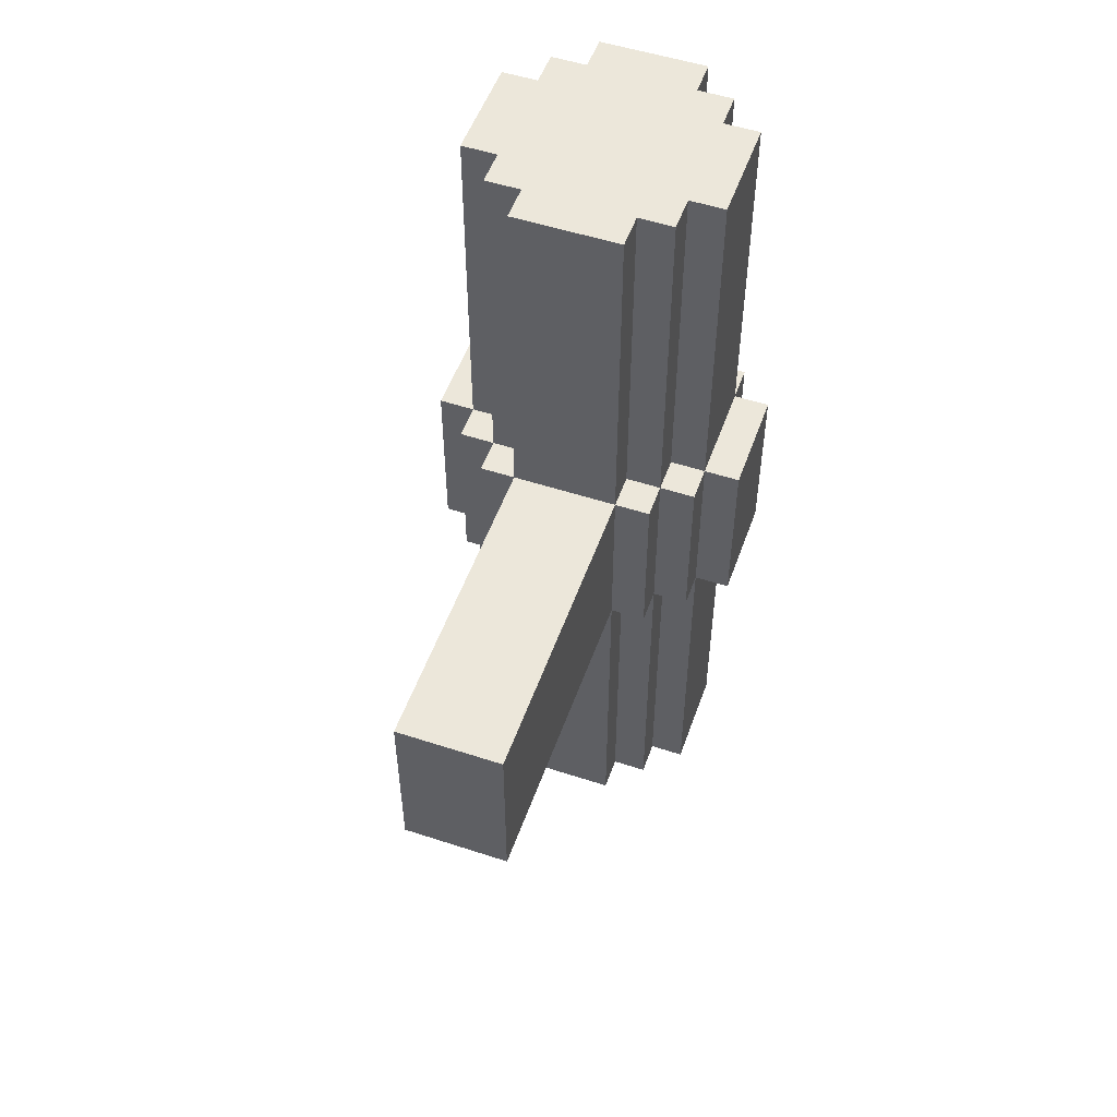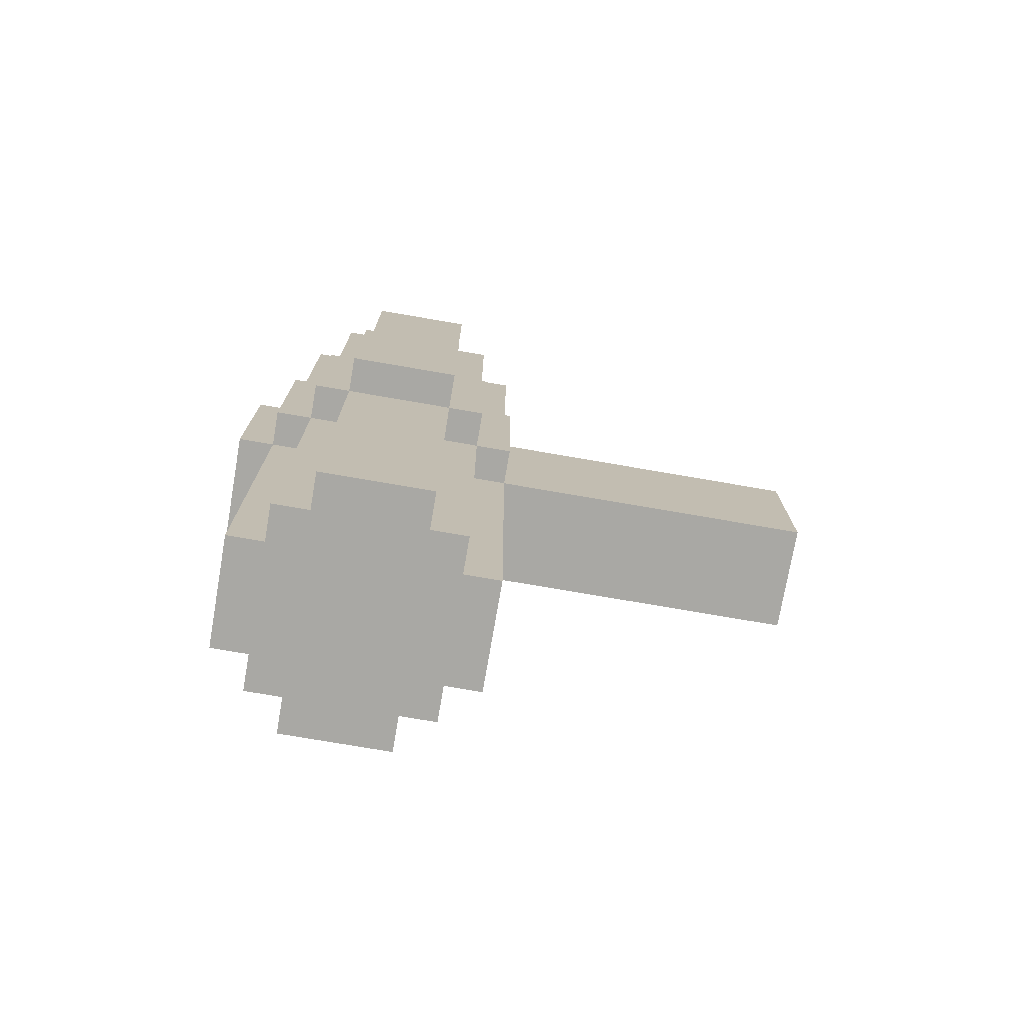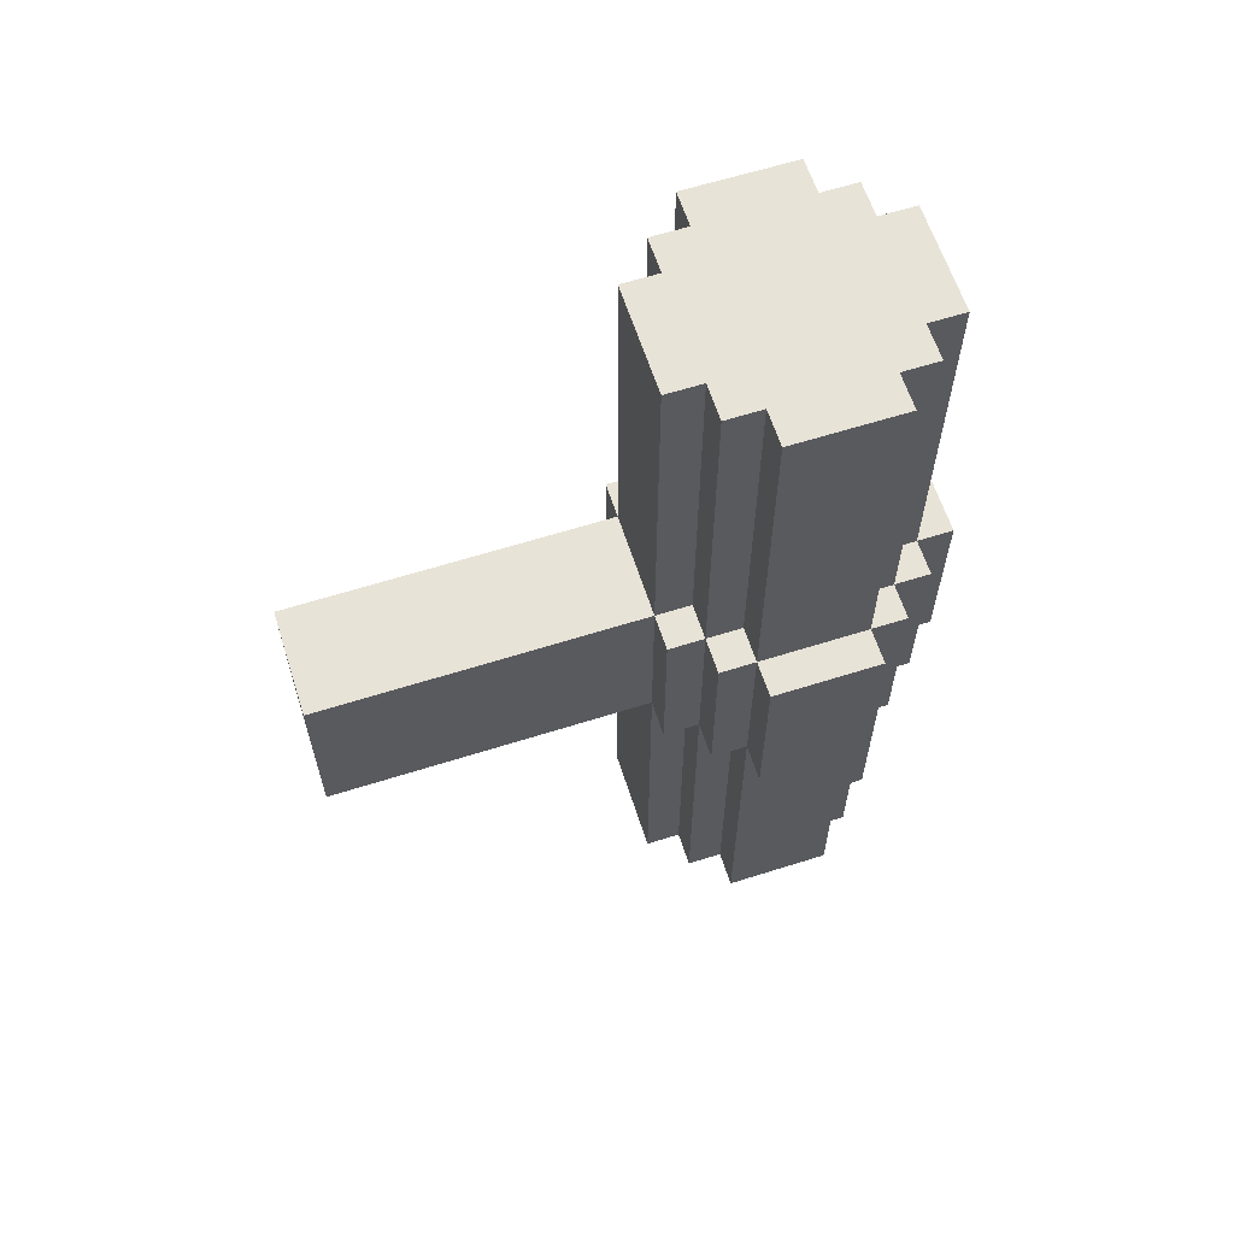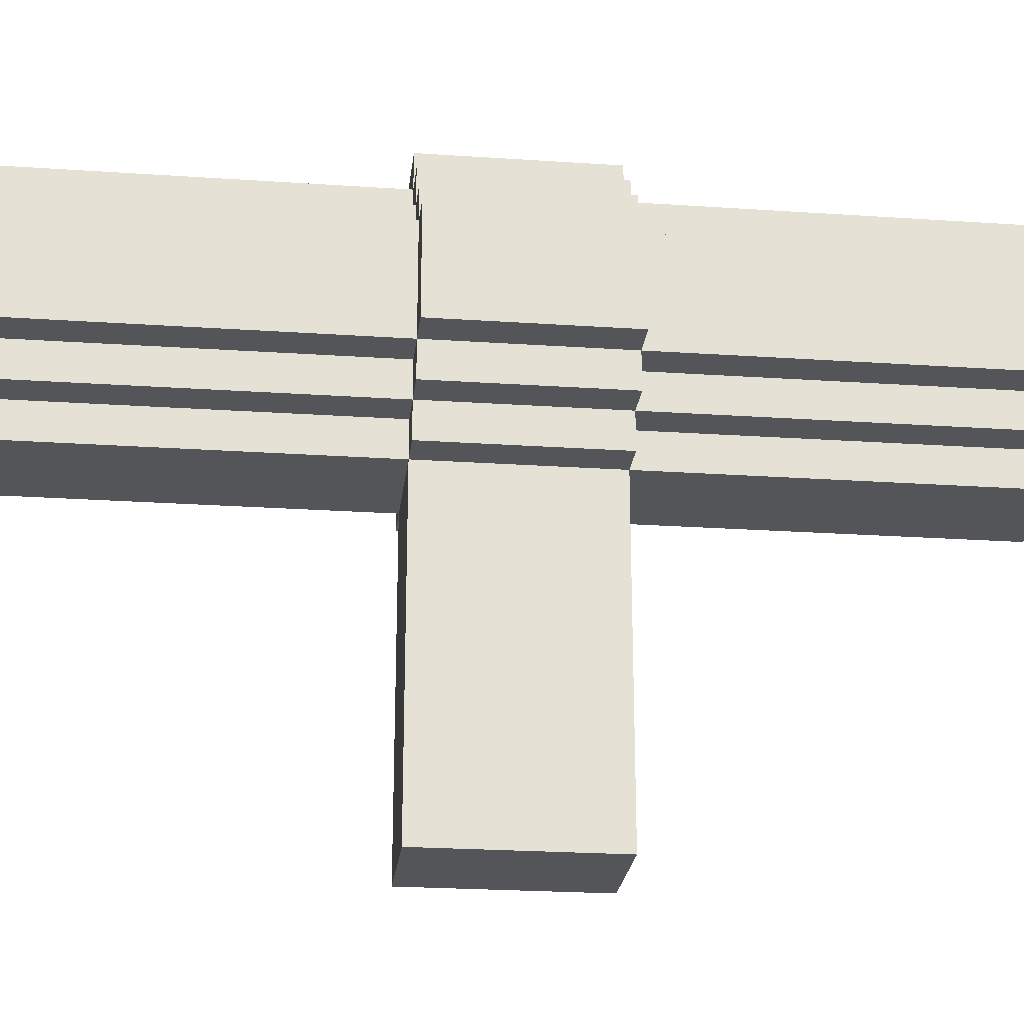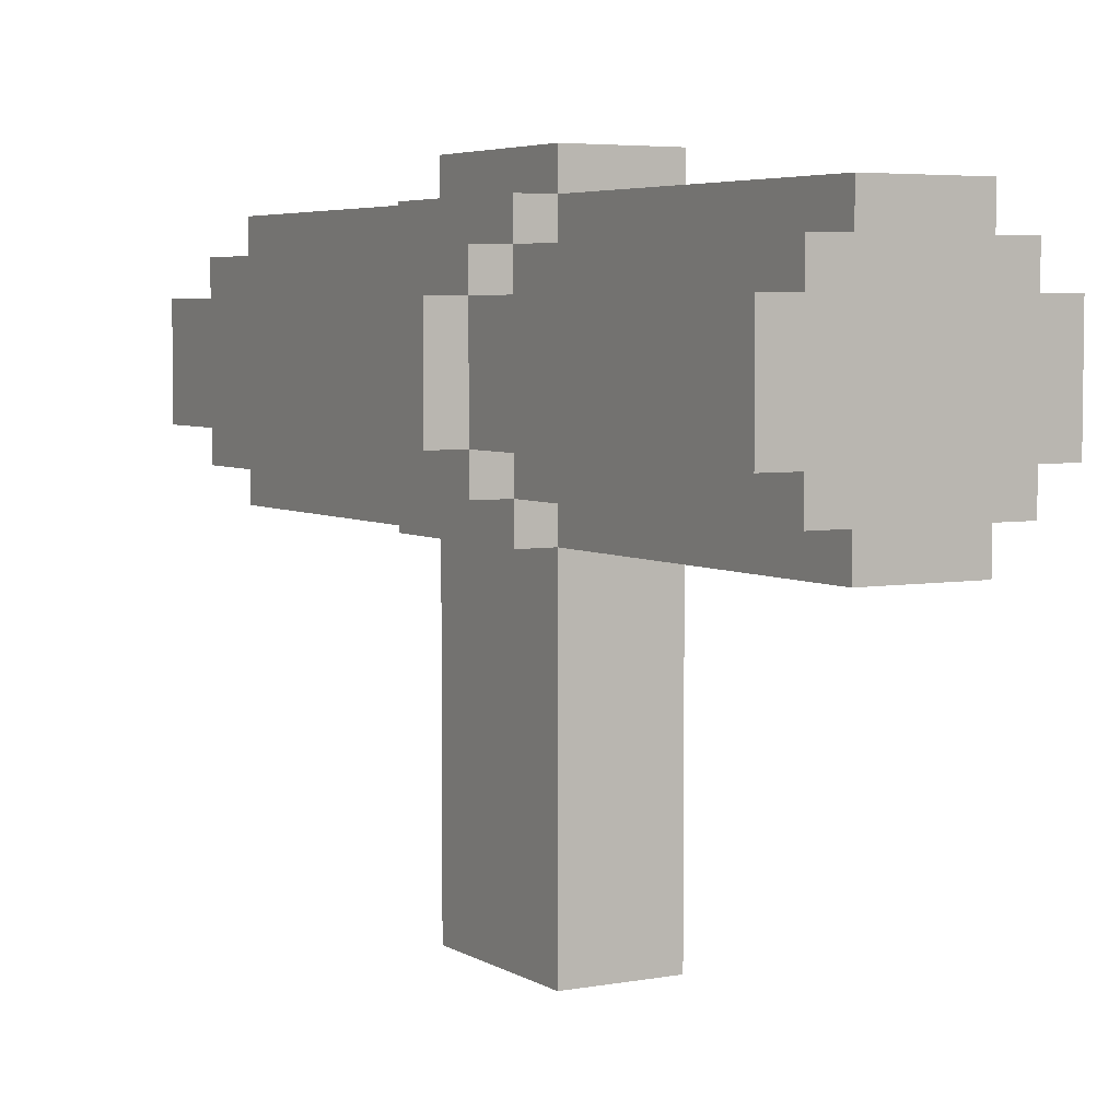
<metadata>
{"format":"obj","ext":"obj","renderer":"f3d","projection":"perspective","resolution":1024,"background":"white","views":[{"elev":52.6,"azim":19.4,"up":"+Z"},{"elev":-75.0,"azim":-99.8,"up":"+Z"},{"elev":62.3,"azim":72.2,"up":"+Z"},{"elev":-24.1,"azim":-96.4,"up":"+Y"},{"elev":4.8,"azim":-30.0,"up":"+Y"}]}
</metadata>
<code>
v -4.5 11 2.5
v -4.5 11 -2.5
v -4.5 14 2.5
v -4.5 14 -2.5
v -3.5 10 2.5
v -3.5 10 -2.5
v -3.5 11 12.5
v -3.5 11 2.5
v -3.5 11 -2.5
v -3.5 11 -12.5
v -3.5 12 12.5
v -3.5 12 2.5
v -3.5 12 -2.5
v -3.5 12 -12.5
v -3.5 13 12.5
v -3.5 13 2.5
v -3.5 13 -2.5
v -3.5 13 -12.5
v -3.5 14 12.5
v -3.5 14 2.5
v -3.5 14 -2.5
v -3.5 14 -12.5
v -3.5 15 2.5
v -3.5 15 -2.5
v -2.5 9 2.5
v -2.5 9 -2.5
v -2.5 10 12.5
v -2.5 10 2.5
v -2.5 10 -2.5
v -2.5 10 -12.5
v -2.5 11 12.5
v -2.5 11 2.5
v -2.5 11 -2.5
v -2.5 11 -12.5
v -2.5 14 12.5
v -2.5 14 2.5
v -2.5 14 -2.5
v -2.5 14 -12.5
v -2.5 15 12.5
v -2.5 15 2.5
v -2.5 15 -2.5
v -2.5 15 -12.5
v -2.5 16 2.5
v -2.5 16 -2.5
v -1.5 0 2.5
v -1.5 0 -2.5
v -1.5 9 12.5
v -1.5 9 2.5
v -1.5 9 -2.5
v -1.5 9 -12.5
v -1.5 10 12.5
v -1.5 10 2.5
v -1.5 10 -2.5
v -1.5 10 -12.5
v -1.5 15 12.5
v -1.5 15 2.5
v -1.5 15 -2.5
v -1.5 15 -12.5
v -1.5 16 12.5
v -1.5 16 2.5
v -1.5 16 -2.5
v -1.5 16 -12.5
v -1.5 17 2.5
v -1.5 17 -2.5
v 1.5 0 2.5
v 1.5 0 -2.5
v 1.5 9 12.5
v 1.5 9 2.5
v 1.5 9 -2.5
v 1.5 9 -12.5
v 1.5 10 12.5
v 1.5 10 2.5
v 1.5 10 -2.5
v 1.5 10 -12.5
v 1.5 15 12.5
v 1.5 15 2.5
v 1.5 15 -2.5
v 1.5 15 -12.5
v 1.5 16 12.5
v 1.5 16 2.5
v 1.5 16 -2.5
v 1.5 16 -12.5
v 1.5 17 2.5
v 1.5 17 -2.5
v 2.5 9 2.5
v 2.5 9 -2.5
v 2.5 10 12.5
v 2.5 10 2.5
v 2.5 10 -2.5
v 2.5 10 -12.5
v 2.5 11 12.5
v 2.5 11 2.5
v 2.5 11 -2.5
v 2.5 11 -12.5
v 2.5 14 12.5
v 2.5 14 2.5
v 2.5 14 -2.5
v 2.5 14 -12.5
v 2.5 15 12.5
v 2.5 15 2.5
v 2.5 15 -2.5
v 2.5 15 -12.5
v 2.5 16 2.5
v 2.5 16 -2.5
v 3.5 10 2.5
v 3.5 10 -2.5
v 3.5 11 12.5
v 3.5 11 2.5
v 3.5 11 -2.5
v 3.5 11 -12.5
v 3.5 12 12.5
v 3.5 12 2.5
v 3.5 12 -2.5
v 3.5 12 -12.5
v 3.5 13 12.5
v 3.5 13 2.5
v 3.5 13 -2.5
v 3.5 13 -12.5
v 3.5 14 12.5
v 3.5 14 2.5
v 3.5 14 -2.5
v 3.5 14 -12.5
v 3.5 15 2.5
v 3.5 15 -2.5
v 4.5 11 2.5
v 4.5 11 -2.5
v 4.5 14 2.5
v 4.5 14 -2.5
v -3.5 11 12.5
v -3.5 12 12.5
v -3.5 13 12.5
v -3.5 14 12.5
v -2.5 10 12.5
v -2.5 11 12.5
v -2.5 12 12.5
v -2.5 13 12.5
v -2.5 14 12.5
v -2.5 15 12.5
v -1.5 9 12.5
v -1.5 10 12.5
v -1.5 15 12.5
v -1.5 16 12.5
v -0.5 9 12.5
v -0.5 10 12.5
v -0.5 15 12.5
v -0.5 16 12.5
v 0.5 9 12.5
v 0.5 10 12.5
v 0.5 15 12.5
v 0.5 16 12.5
v 1.5 9 12.5
v 1.5 10 12.5
v 1.5 15 12.5
v 1.5 16 12.5
v 2.5 10 12.5
v 2.5 11 12.5
v 2.5 12 12.5
v 2.5 13 12.5
v 2.5 14 12.5
v 2.5 15 12.5
v 3.5 11 12.5
v 3.5 12 12.5
v 3.5 13 12.5
v 3.5 14 12.5
v -4.5 11 2.5
v -4.5 14 2.5
v -3.5 10 2.5
v -3.5 11 2.5
v -3.5 12 2.5
v -3.5 13 2.5
v -3.5 14 2.5
v -3.5 15 2.5
v -2.5 9 2.5
v -2.5 10 2.5
v -2.5 11 2.5
v -2.5 14 2.5
v -2.5 15 2.5
v -2.5 16 2.5
v -1.5 0 2.5
v -1.5 9 2.5
v -1.5 10 2.5
v -1.5 15 2.5
v -1.5 16 2.5
v -1.5 17 2.5
v -0.5 9 2.5
v -0.5 16 2.5
v 0.5 9 2.5
v 0.5 16 2.5
v 1.5 0 2.5
v 1.5 9 2.5
v 1.5 10 2.5
v 1.5 15 2.5
v 1.5 16 2.5
v 1.5 17 2.5
v 2.5 9 2.5
v 2.5 10 2.5
v 2.5 11 2.5
v 2.5 14 2.5
v 2.5 15 2.5
v 2.5 16 2.5
v 3.5 10 2.5
v 3.5 11 2.5
v 3.5 12 2.5
v 3.5 13 2.5
v 3.5 14 2.5
v 3.5 15 2.5
v 4.5 11 2.5
v 4.5 14 2.5
v -4.5 11 -2.5
v -4.5 14 -2.5
v -3.5 10 -2.5
v -3.5 11 -2.5
v -3.5 12 -2.5
v -3.5 13 -2.5
v -3.5 14 -2.5
v -3.5 15 -2.5
v -2.5 9 -2.5
v -2.5 10 -2.5
v -2.5 11 -2.5
v -2.5 14 -2.5
v -2.5 15 -2.5
v -2.5 16 -2.5
v -1.5 0 -2.5
v -1.5 9 -2.5
v -1.5 10 -2.5
v -1.5 15 -2.5
v -1.5 16 -2.5
v -1.5 17 -2.5
v -0.5 9 -2.5
v -0.5 16 -2.5
v 0.5 9 -2.5
v 0.5 16 -2.5
v 1.5 0 -2.5
v 1.5 9 -2.5
v 1.5 10 -2.5
v 1.5 15 -2.5
v 1.5 16 -2.5
v 1.5 17 -2.5
v 2.5 9 -2.5
v 2.5 10 -2.5
v 2.5 11 -2.5
v 2.5 14 -2.5
v 2.5 15 -2.5
v 2.5 16 -2.5
v 3.5 10 -2.5
v 3.5 11 -2.5
v 3.5 12 -2.5
v 3.5 13 -2.5
v 3.5 14 -2.5
v 3.5 15 -2.5
v 4.5 11 -2.5
v 4.5 14 -2.5
v -3.5 11 -12.5
v -3.5 12 -12.5
v -3.5 13 -12.5
v -3.5 14 -12.5
v -2.5 10 -12.5
v -2.5 11 -12.5
v -2.5 12 -12.5
v -2.5 13 -12.5
v -2.5 14 -12.5
v -2.5 15 -12.5
v -1.5 9 -12.5
v -1.5 10 -12.5
v -1.5 15 -12.5
v -1.5 16 -12.5
v -0.5 9 -12.5
v -0.5 10 -12.5
v -0.5 15 -12.5
v -0.5 16 -12.5
v 0.5 9 -12.5
v 0.5 10 -12.5
v 0.5 15 -12.5
v 0.5 16 -12.5
v 1.5 9 -12.5
v 1.5 10 -12.5
v 1.5 15 -12.5
v 1.5 16 -12.5
v 2.5 10 -12.5
v 2.5 11 -12.5
v 2.5 12 -12.5
v 2.5 13 -12.5
v 2.5 14 -12.5
v 2.5 15 -12.5
v 3.5 11 -12.5
v 3.5 12 -12.5
v 3.5 13 -12.5
v 3.5 14 -12.5
v -1.5 0 2.5
v 1.5 0 2.5
v -1.5 0 -2.5
v 1.5 0 -2.5
v -1.5 9 12.5
v -0.5 9 12.5
v 0.5 9 12.5
v 1.5 9 12.5
v -2.5 9 2.5
v -1.5 9 2.5
v -0.5 9 2.5
v 0.5 9 2.5
v 1.5 9 2.5
v 2.5 9 2.5
v -2.5 9 -2.5
v -1.5 9 -2.5
v -0.5 9 -2.5
v 0.5 9 -2.5
v 1.5 9 -2.5
v 2.5 9 -2.5
v -1.5 9 -12.5
v -0.5 9 -12.5
v 0.5 9 -12.5
v 1.5 9 -12.5
v -2.5 10 12.5
v -1.5 10 12.5
v 1.5 10 12.5
v 2.5 10 12.5
v -3.5 10 2.5
v -2.5 10 2.5
v -1.5 10 2.5
v 1.5 10 2.5
v 2.5 10 2.5
v 3.5 10 2.5
v -3.5 10 -2.5
v -2.5 10 -2.5
v -1.5 10 -2.5
v 1.5 10 -2.5
v 2.5 10 -2.5
v 3.5 10 -2.5
v -2.5 10 -12.5
v -1.5 10 -12.5
v 1.5 10 -12.5
v 2.5 10 -12.5
v -3.5 11 12.5
v -2.5 11 12.5
v 2.5 11 12.5
v 3.5 11 12.5
v -4.5 11 2.5
v -3.5 11 2.5
v -2.5 11 2.5
v 2.5 11 2.5
v 3.5 11 2.5
v 4.5 11 2.5
v -4.5 11 -2.5
v -3.5 11 -2.5
v -2.5 11 -2.5
v 2.5 11 -2.5
v 3.5 11 -2.5
v 4.5 11 -2.5
v -3.5 11 -12.5
v -2.5 11 -12.5
v 2.5 11 -12.5
v 3.5 11 -12.5
v -3.5 14 12.5
v -2.5 14 12.5
v 2.5 14 12.5
v 3.5 14 12.5
v -4.5 14 2.5
v -3.5 14 2.5
v -2.5 14 2.5
v 2.5 14 2.5
v 3.5 14 2.5
v 4.5 14 2.5
v -4.5 14 -2.5
v -3.5 14 -2.5
v -2.5 14 -2.5
v 2.5 14 -2.5
v 3.5 14 -2.5
v 4.5 14 -2.5
v -3.5 14 -12.5
v -2.5 14 -12.5
v 2.5 14 -12.5
v 3.5 14 -12.5
v -2.5 15 12.5
v -1.5 15 12.5
v 1.5 15 12.5
v 2.5 15 12.5
v -3.5 15 2.5
v -2.5 15 2.5
v -1.5 15 2.5
v 1.5 15 2.5
v 2.5 15 2.5
v 3.5 15 2.5
v -3.5 15 -2.5
v -2.5 15 -2.5
v -1.5 15 -2.5
v 1.5 15 -2.5
v 2.5 15 -2.5
v 3.5 15 -2.5
v -2.5 15 -12.5
v -1.5 15 -12.5
v 1.5 15 -12.5
v 2.5 15 -12.5
v -1.5 16 12.5
v -0.5 16 12.5
v 0.5 16 12.5
v 1.5 16 12.5
v -2.5 16 2.5
v -1.5 16 2.5
v -0.5 16 2.5
v 0.5 16 2.5
v 1.5 16 2.5
v 2.5 16 2.5
v -2.5 16 -2.5
v -1.5 16 -2.5
v -0.5 16 -2.5
v 0.5 16 -2.5
v 1.5 16 -2.5
v 2.5 16 -2.5
v -1.5 16 -12.5
v -0.5 16 -12.5
v 0.5 16 -12.5
v 1.5 16 -12.5
v -1.5 17 2.5
v 1.5 17 2.5
v -1.5 17 -2.5
v 1.5 17 -2.5
f 3 2 1
f 4 2 3
f 8 6 5
f 9 6 8
f 11 8 7
f 12 8 11
f 13 10 9
f 14 10 13
f 15 12 11
f 16 12 15
f 17 14 13
f 18 14 17
f 19 16 15
f 20 16 19
f 21 18 17
f 22 18 21
f 23 21 20
f 24 21 23
f 28 26 25
f 29 26 28
f 31 28 27
f 32 28 31
f 33 30 29
f 34 30 33
f 39 36 35
f 40 36 39
f 41 38 37
f 42 38 41
f 43 41 40
f 44 41 43
f 48 46 45
f 49 46 48
f 51 48 47
f 52 48 51
f 53 50 49
f 54 50 53
f 59 56 55
f 60 56 59
f 61 58 57
f 62 58 61
f 63 61 60
f 64 61 63
f 65 66 68
f 68 66 69
f 67 68 71
f 71 68 72
f 69 70 73
f 73 70 74
f 75 76 79
f 79 76 80
f 77 78 81
f 81 78 82
f 80 81 83
f 83 81 84
f 85 86 88
f 88 86 89
f 87 88 91
f 91 88 92
f 89 90 93
f 93 90 94
f 95 96 99
f 99 96 100
f 97 98 101
f 101 98 102
f 100 101 103
f 103 101 104
f 105 106 108
f 108 106 109
f 107 108 111
f 111 108 112
f 109 110 113
f 113 110 114
f 111 112 115
f 115 112 116
f 113 114 117
f 117 114 118
f 115 116 119
f 119 116 120
f 117 118 121
f 121 118 122
f 120 121 123
f 123 121 124
f 125 126 127
f 127 126 128
f 134 130 129
f 135 131 130
f 135 130 134
f 136 132 131
f 136 131 135
f 137 132 136
f 140 135 134
f 140 138 137
f 140 137 136
f 140 136 135
f 140 134 133
f 141 138 140
f 143 140 139
f 143 142 141
f 143 141 140
f 144 142 143
f 145 142 144
f 146 142 145
f 147 144 143
f 148 145 144
f 148 144 147
f 149 146 145
f 149 145 148
f 150 146 149
f 151 148 147
f 151 149 148
f 151 150 149
f 152 150 151
f 153 150 152
f 154 150 153
f 155 153 152
f 156 153 155
f 157 153 156
f 158 153 157
f 159 153 158
f 160 153 159
f 161 157 156
f 162 158 157
f 162 157 161
f 163 159 158
f 163 158 162
f 164 159 163
f 168 166 165
f 169 166 168
f 170 166 169
f 171 166 170
f 174 168 167
f 175 168 174
f 176 172 171
f 177 172 176
f 180 174 173
f 181 174 180
f 182 178 177
f 183 178 182
f 185 180 179
f 186 184 183
f 187 185 179
f 188 184 186
f 189 187 179
f 190 187 189
f 193 184 188
f 194 184 193
f 195 191 190
f 196 191 195
f 199 193 192
f 200 193 199
f 201 197 196
f 202 197 201
f 205 199 198
f 206 199 205
f 207 204 203
f 207 205 204
f 207 203 202
f 208 205 207
f 209 210 212
f 212 210 213
f 213 210 214
f 214 210 215
f 211 212 218
f 218 212 219
f 215 216 220
f 220 216 221
f 217 218 224
f 224 218 225
f 221 222 226
f 226 222 227
f 223 224 229
f 227 228 230
f 223 229 231
f 230 228 232
f 223 231 233
f 233 231 234
f 232 228 237
f 237 228 238
f 234 235 239
f 239 235 240
f 236 237 243
f 243 237 244
f 240 241 245
f 245 241 246
f 242 243 249
f 249 243 250
f 247 248 251
f 248 249 251
f 246 247 251
f 251 249 252
f 253 254 258
f 254 255 259
f 258 254 259
f 255 256 260
f 259 255 260
f 260 256 261
f 258 259 264
f 261 262 264
f 260 261 264
f 259 260 264
f 257 258 264
f 264 262 265
f 263 264 267
f 265 266 267
f 264 265 267
f 267 266 268
f 268 266 269
f 269 266 270
f 267 268 271
f 268 269 272
f 271 268 272
f 269 270 273
f 272 269 273
f 273 270 274
f 271 272 275
f 272 273 275
f 273 274 275
f 275 274 276
f 276 274 277
f 277 274 278
f 276 277 279
f 279 277 280
f 280 277 281
f 281 277 282
f 282 277 283
f 283 277 284
f 280 281 285
f 281 282 286
f 285 281 286
f 282 283 287
f 286 282 287
f 287 283 288
f 291 290 289
f 292 290 291
f 298 294 293
f 299 295 294
f 299 294 298
f 300 296 295
f 300 295 299
f 301 296 300
f 303 298 297
f 304 298 303
f 307 302 301
f 308 302 307
f 309 305 304
f 310 306 305
f 310 305 309
f 311 307 306
f 311 306 310
f 312 307 311
f 318 314 313
f 319 314 318
f 320 316 315
f 321 316 320
f 323 318 317
f 324 318 323
f 327 322 321
f 328 322 327
f 329 325 324
f 330 325 329
f 331 327 326
f 332 327 331
f 338 334 333
f 339 334 338
f 340 336 335
f 341 336 340
f 343 338 337
f 344 338 343
f 347 342 341
f 348 342 347
f 349 345 344
f 350 345 349
f 351 347 346
f 352 347 351
f 353 354 358
f 358 354 359
f 355 356 360
f 360 356 361
f 357 358 363
f 363 358 364
f 361 362 367
f 367 362 368
f 364 365 369
f 369 365 370
f 366 367 371
f 371 367 372
f 373 374 378
f 378 374 379
f 375 376 380
f 380 376 381
f 377 378 383
f 383 378 384
f 381 382 387
f 387 382 388
f 384 385 389
f 389 385 390
f 386 387 391
f 391 387 392
f 393 394 398
f 394 395 399
f 398 394 399
f 395 396 400
f 399 395 400
f 400 396 401
f 397 398 403
f 403 398 404
f 401 402 407
f 407 402 408
f 404 405 409
f 405 406 410
f 409 405 410
f 406 407 411
f 410 406 411
f 411 407 412
f 413 414 415
f 415 414 416

</code>
